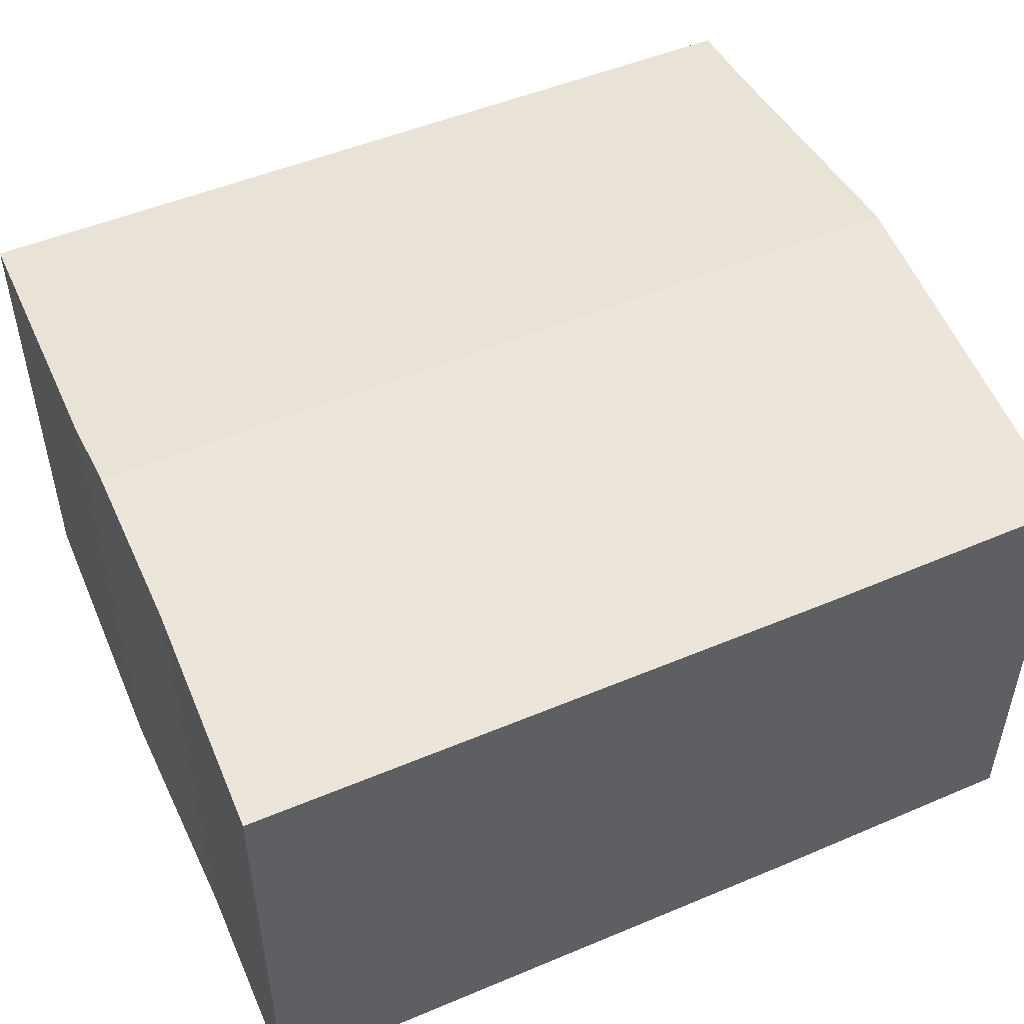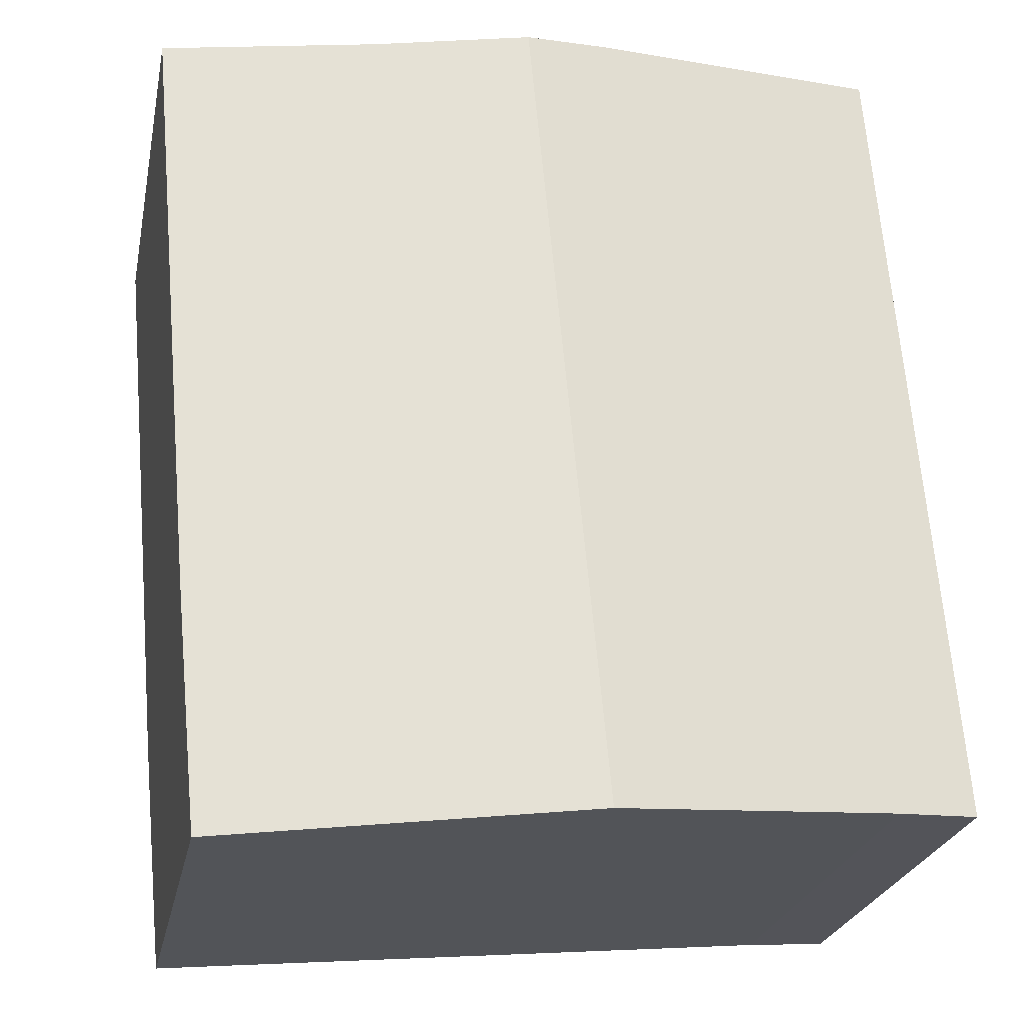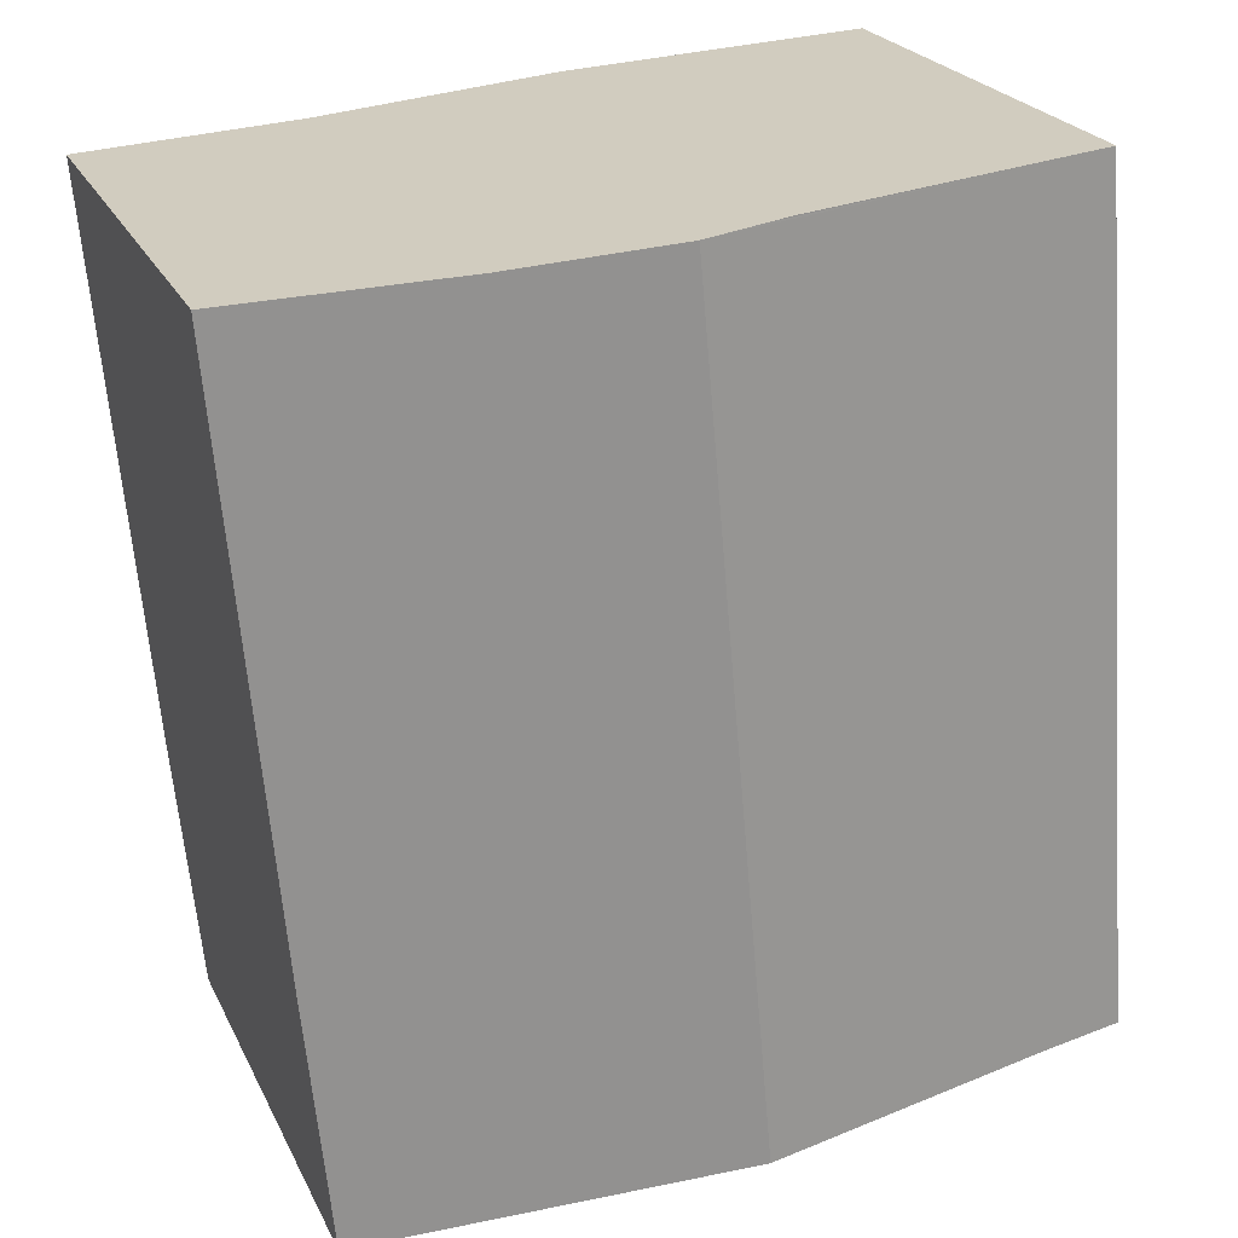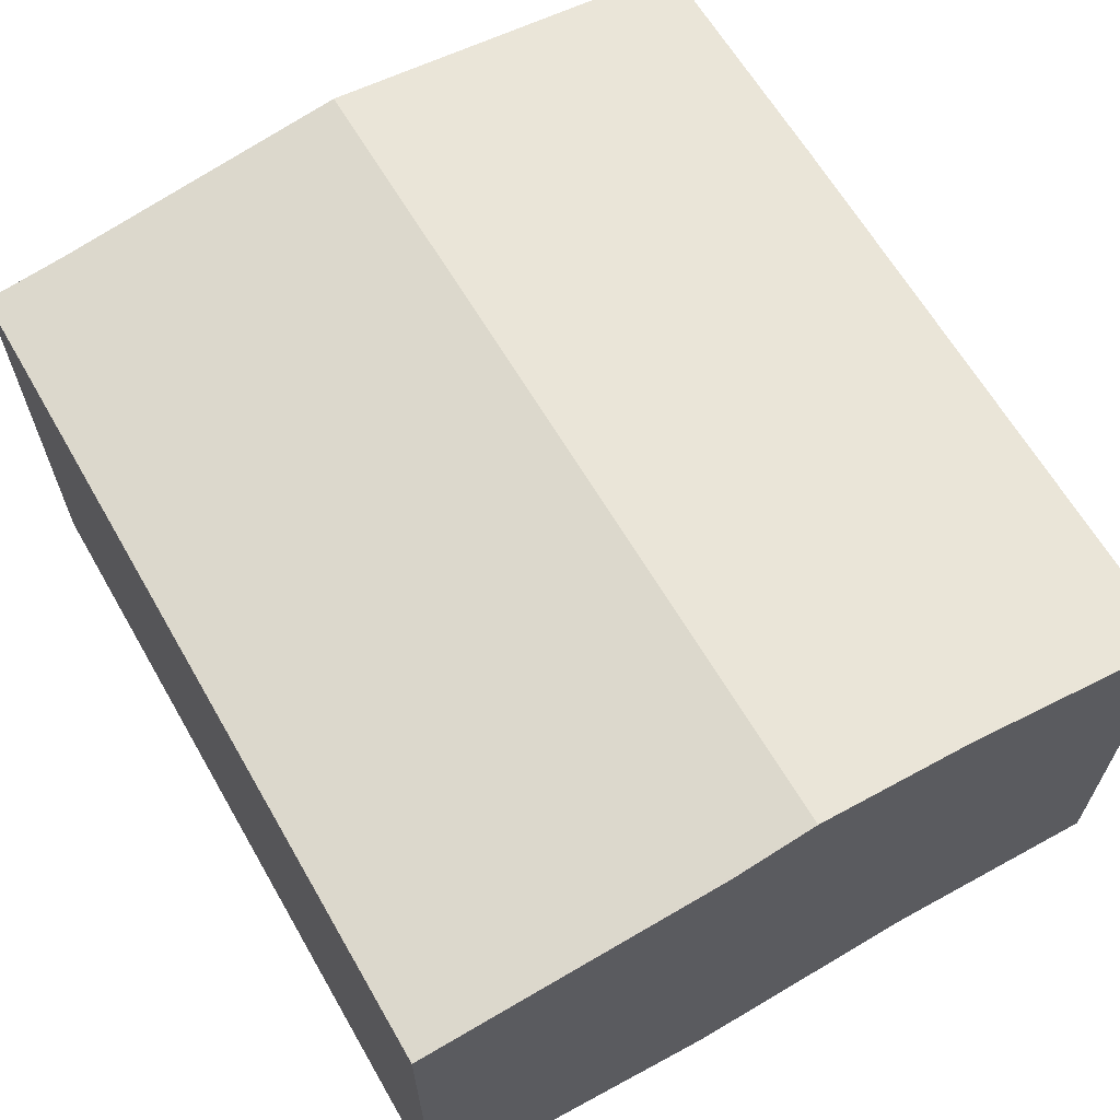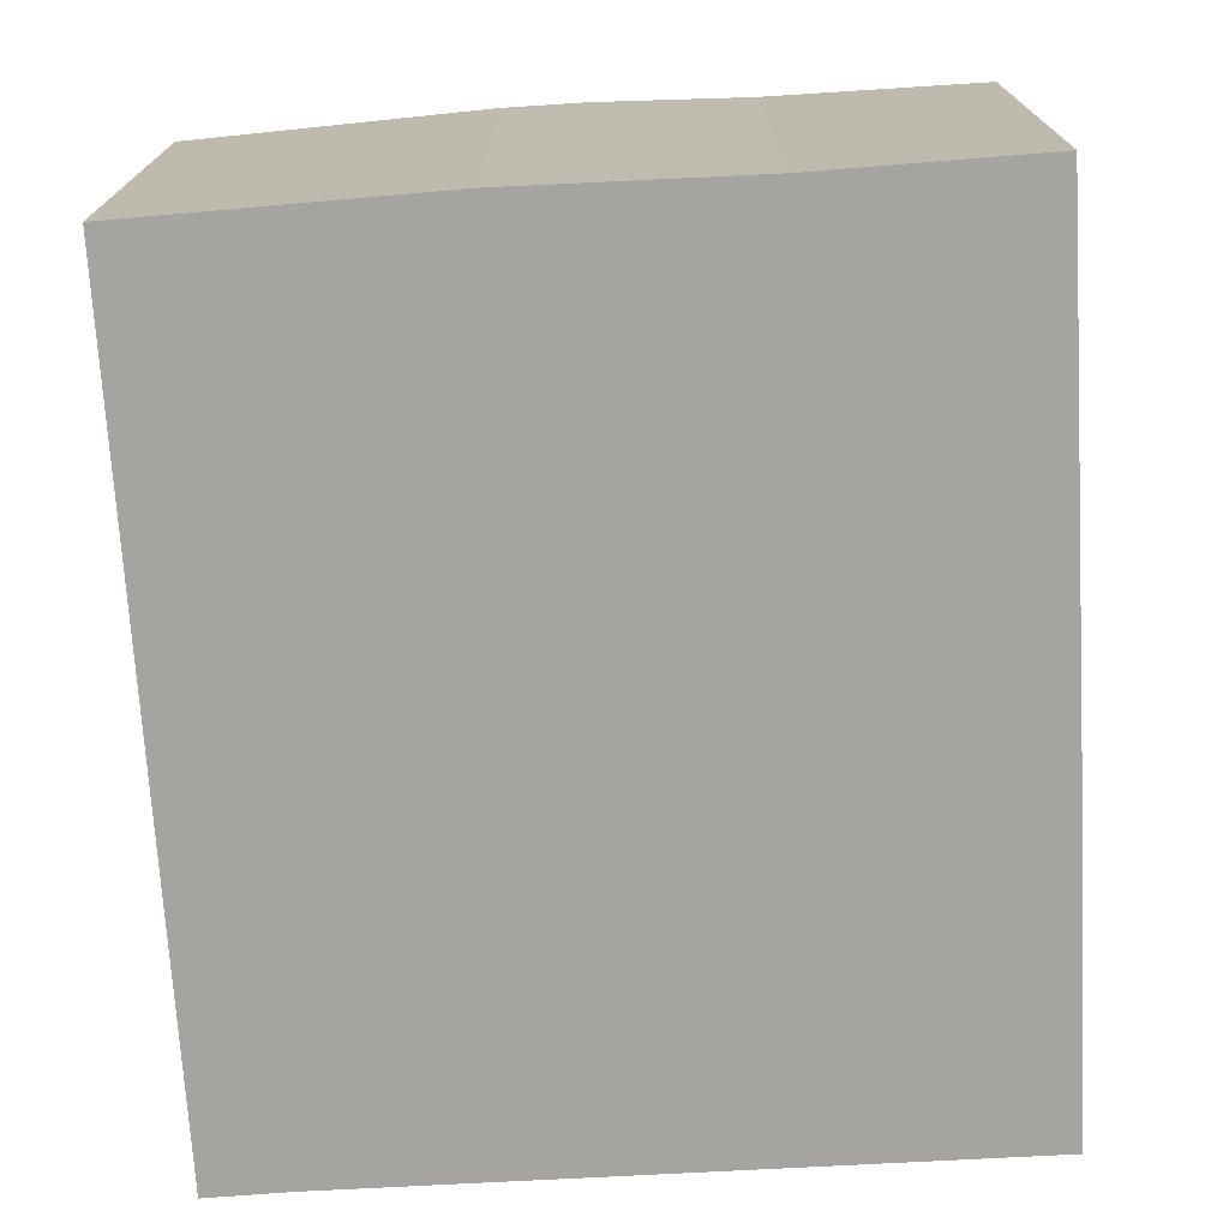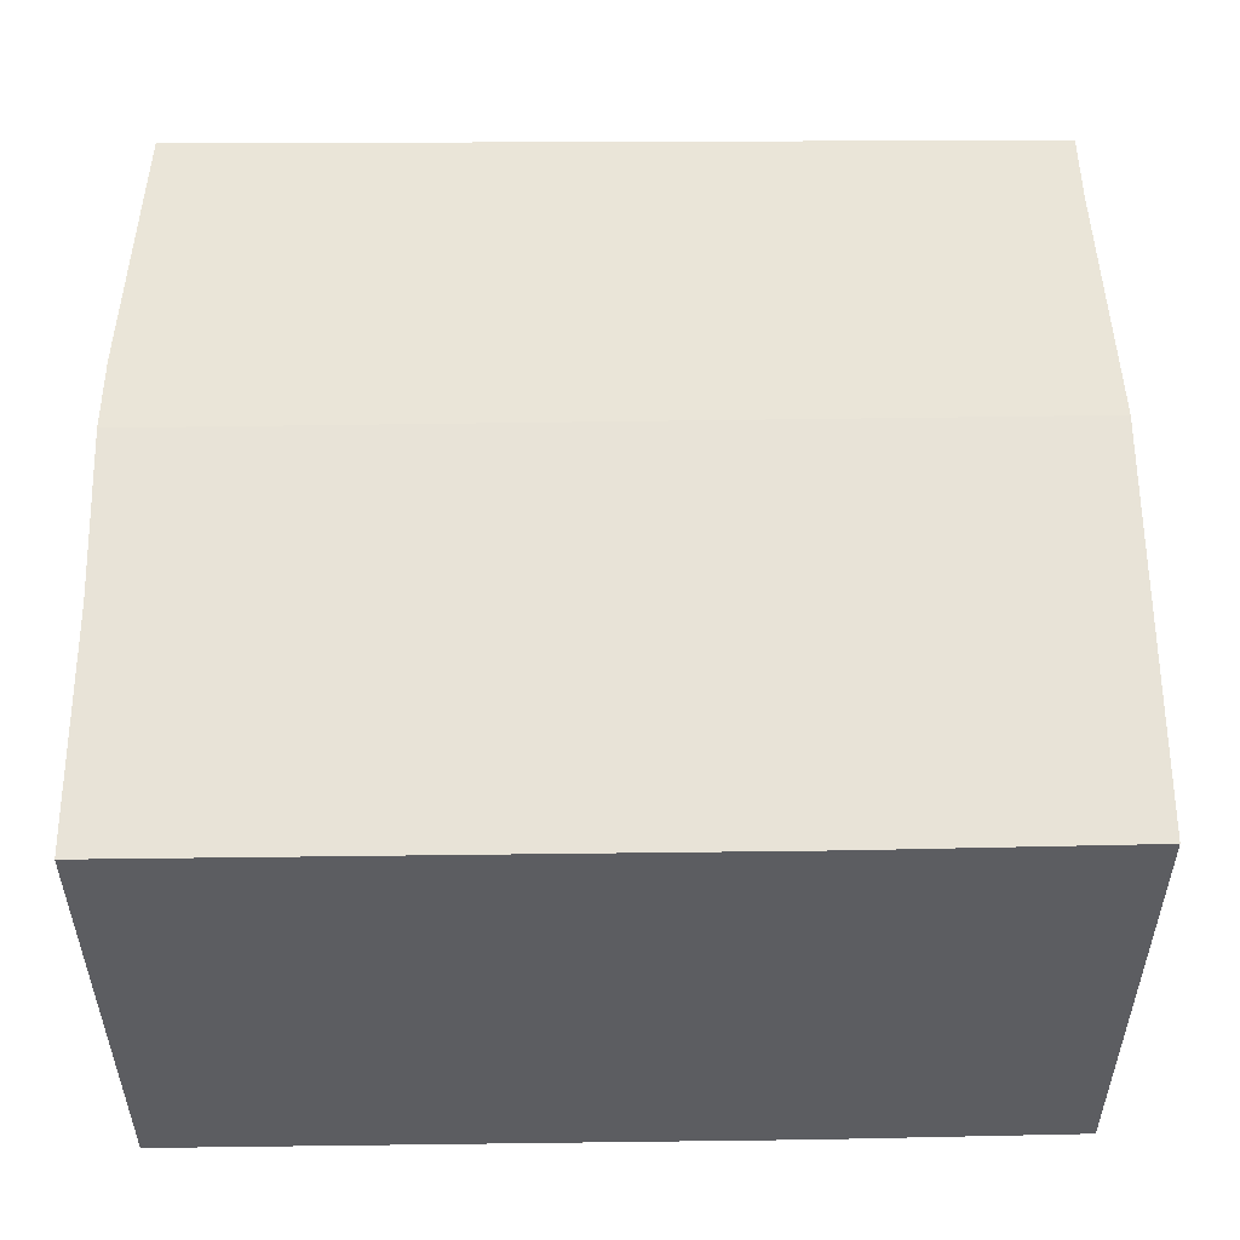
<metadata>
{"format":"obj","ext":"obj","renderer":"f3d","projection":"perspective","resolution":1024,"background":"white","views":[{"elev":51.4,"azim":70.5,"up":"+Y"},{"elev":-24.9,"azim":168.6,"up":"+Z"},{"elev":23.4,"azim":159.4,"up":"+Z"},{"elev":65.2,"azim":-25.4,"up":"+Y"},{"elev":-73.4,"azim":8.2,"up":"+Y"},{"elev":53.5,"azim":94.3,"up":"+Y"}]}
</metadata>
<code>
v  7.945 5.346 -0.695
v  8.492 5.303 2.039
v  8.221 5.306 -0.72
v  4.093 5.907 -0.348
v  4.938 5.907 8.86
v  6.671 5.654 8.693
v  9.071 5.306 8.541
v  0.717 5.294 9.135
v  0.913 5.444 -0.061
v  0 5.311 3.252e-16
v  1.138 5.477 -0.081
v  4.267 5.809 8.924
v  4.031 5.775 8.947
v  8.221 4.409e-17 -0.72
v  7.945 4.256e-17 -0.695
v  4.093 2.131e-17 -0.348
v  1.138 4.96e-18 -0.081
v  0.913 3.735e-18 -0.061
v  0 0 0
v  0.717 -5.594e-16 9.135
v  4.031 -5.478e-16 8.947
v  4.938 -5.425e-16 8.86
v  6.671 -5.323e-16 8.693
v  4.267 -5.464e-16 8.924
v  9.071 -5.23e-16 8.541
v  8.492 -1.249e-16 2.039
g defaultobject
f 1 2 3
f 2 1 4
f 2 4 5
f 2 5 6
f 2 6 7
f 8 9 10
f 9 8 11
f 11 8 4
f 4 8 5
f 5 8 12
f 12 8 13
f 14 1 3
f 1 14 4
f 4 14 11
f 11 14 15
f 11 15 9
f 9 15 16
f 9 16 17
f 9 17 18
f 18 10 9
f 10 18 19
f 19 8 10
f 8 19 20
f 8 21 13
f 21 8 20
f 21 12 13
f 12 21 5
f 5 21 6
f 6 21 22
f 6 22 23
f 22 21 24
f 23 7 6
f 7 23 25
f 25 2 7
f 2 25 26
f 2 26 3
f 3 26 14
f 19 21 20
f 21 19 18
f 21 18 17
f 21 17 16
f 21 16 24
f 24 16 22
f 22 16 15
f 22 15 23
f 23 15 25
f 25 15 14
f 25 14 26

</code>
